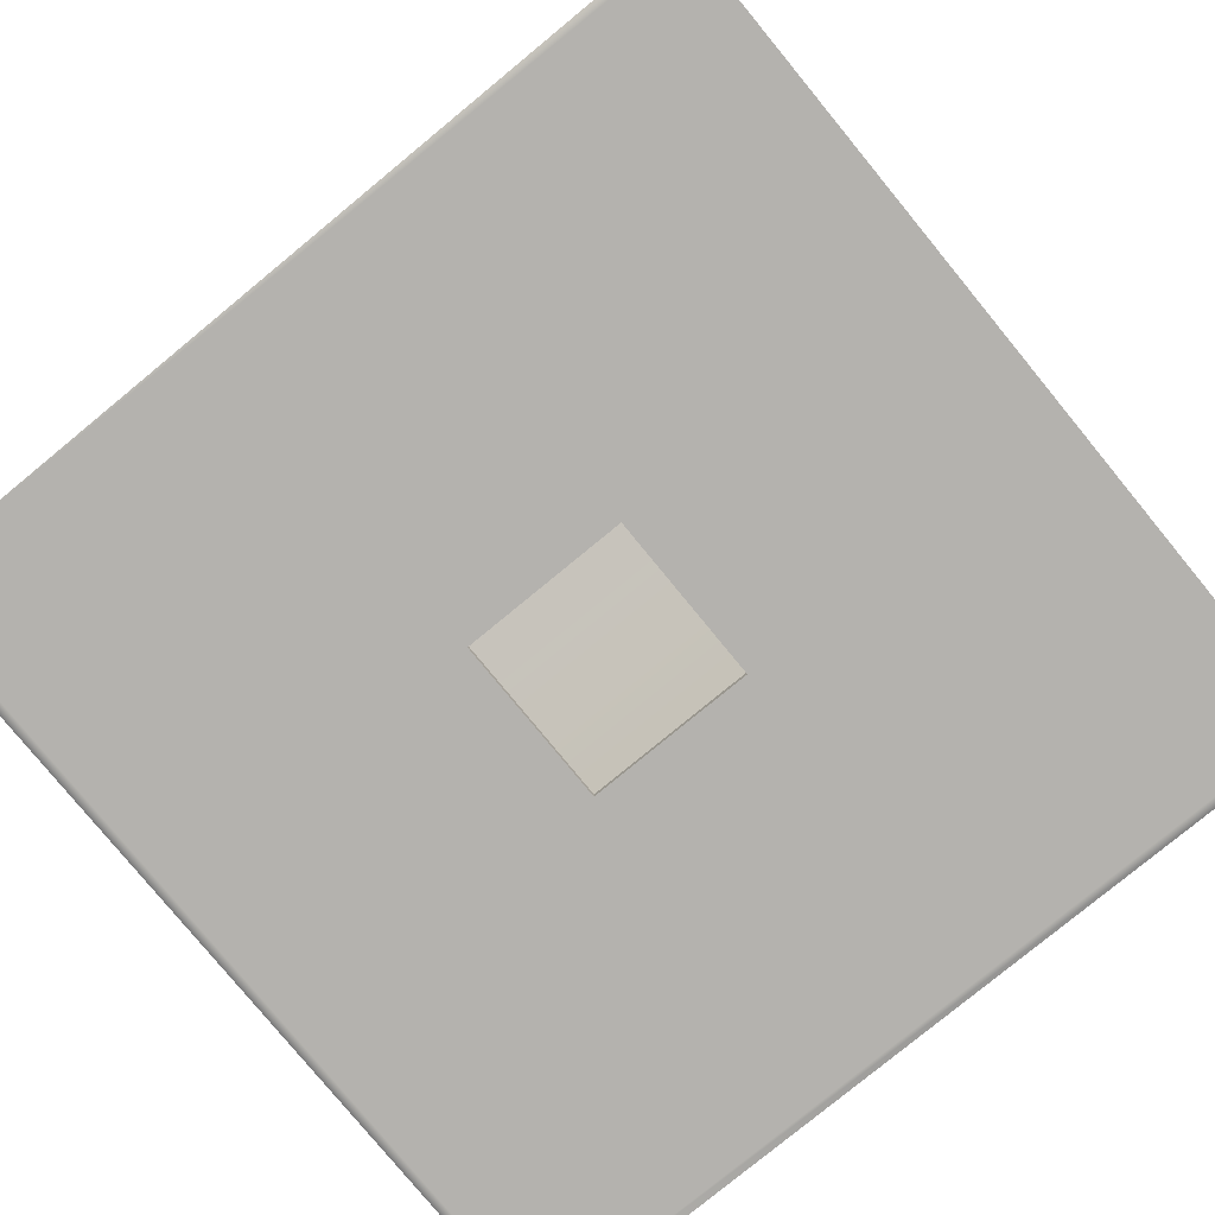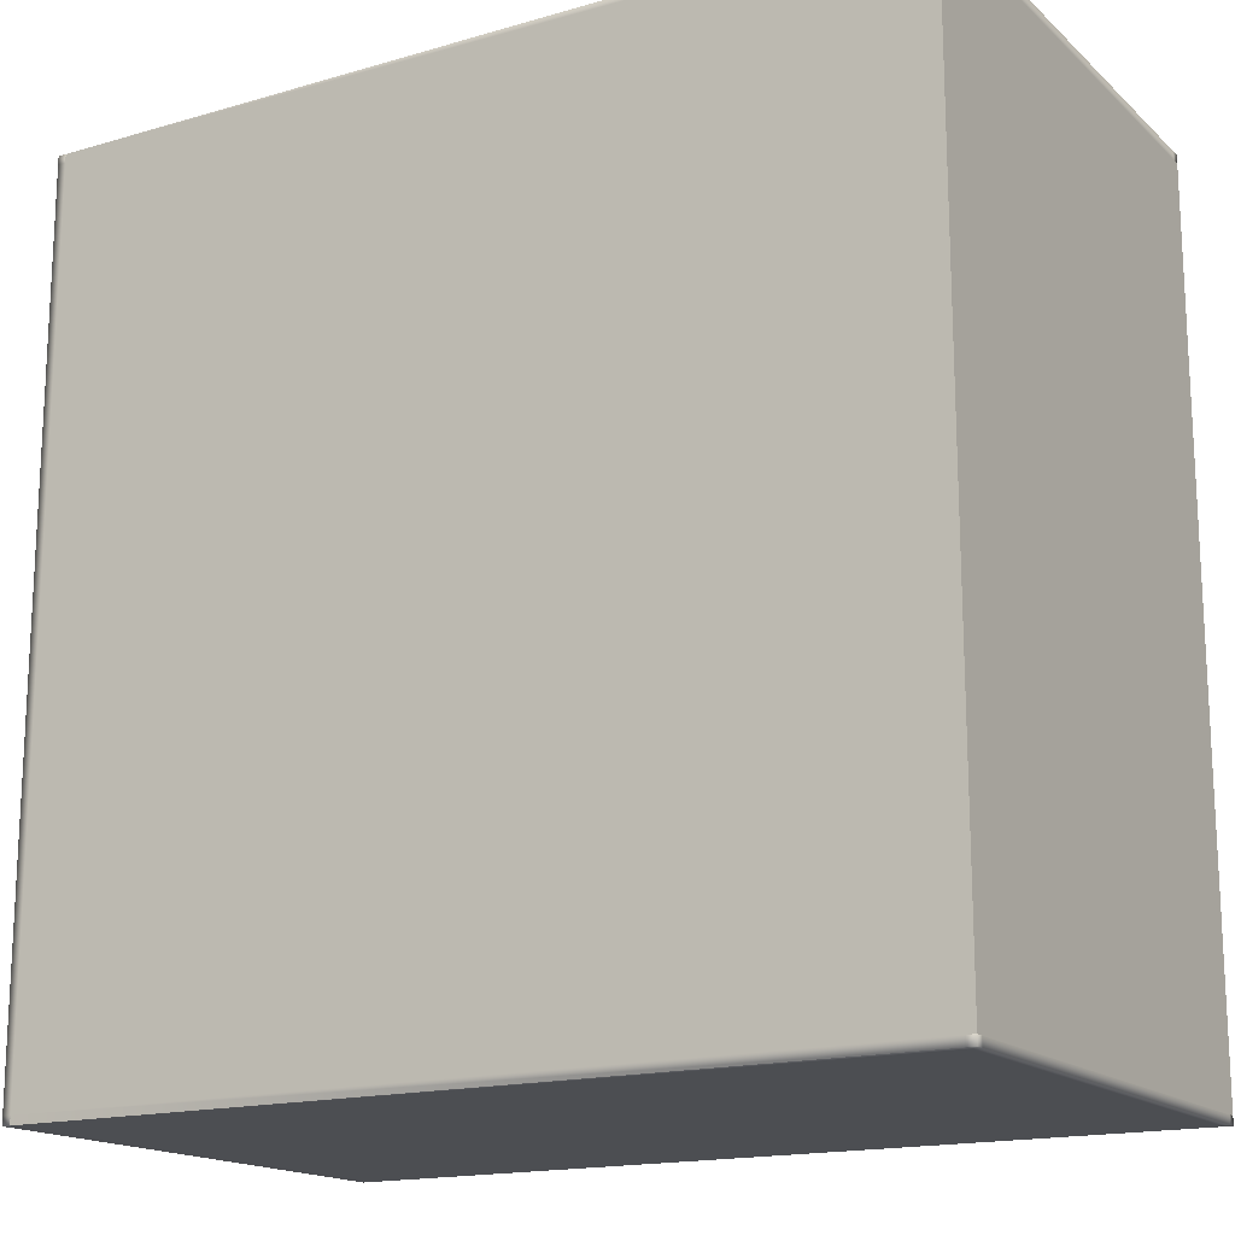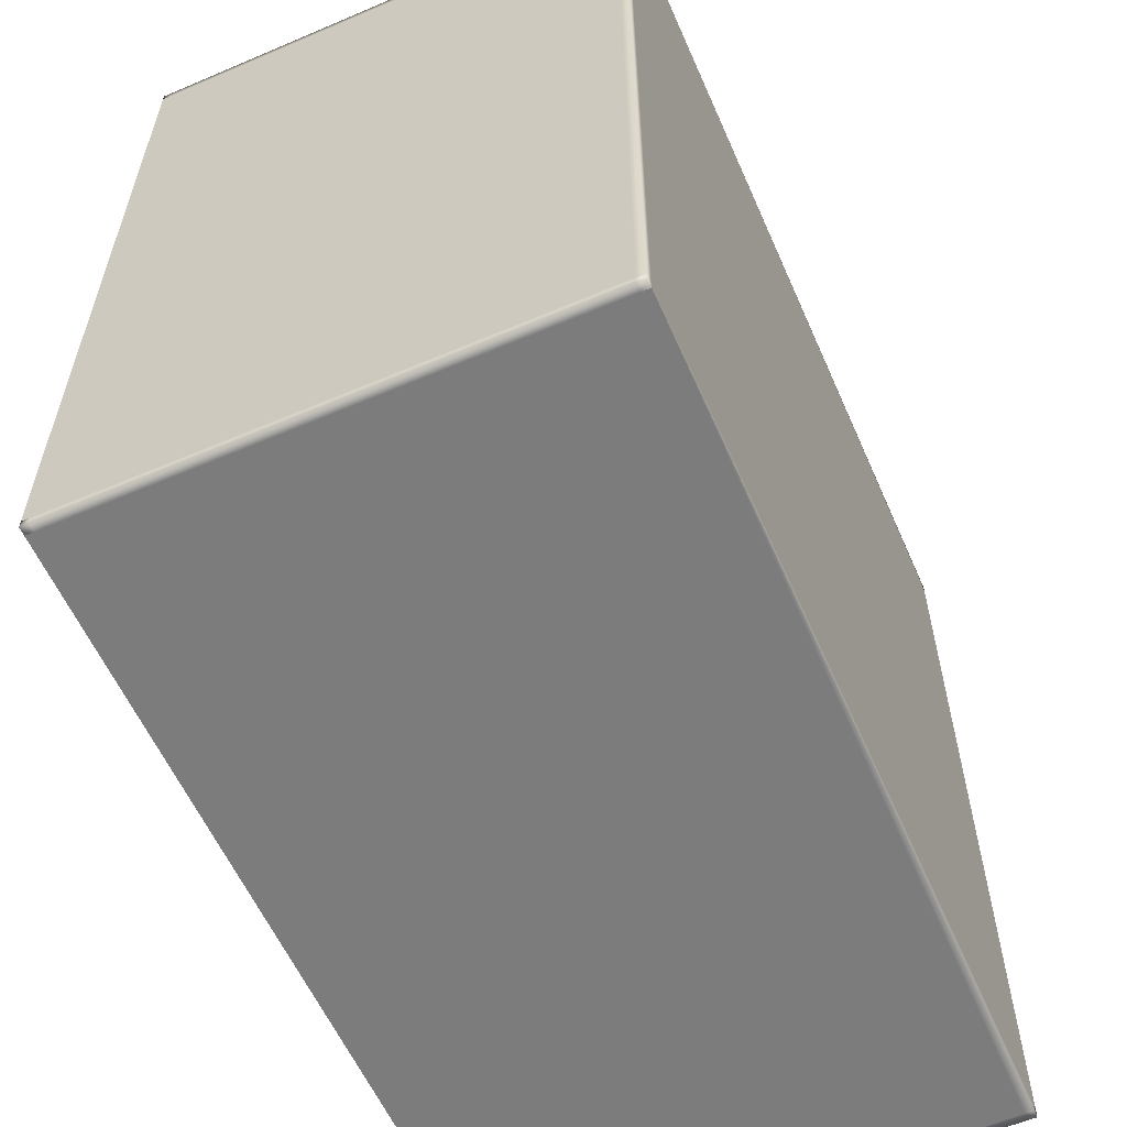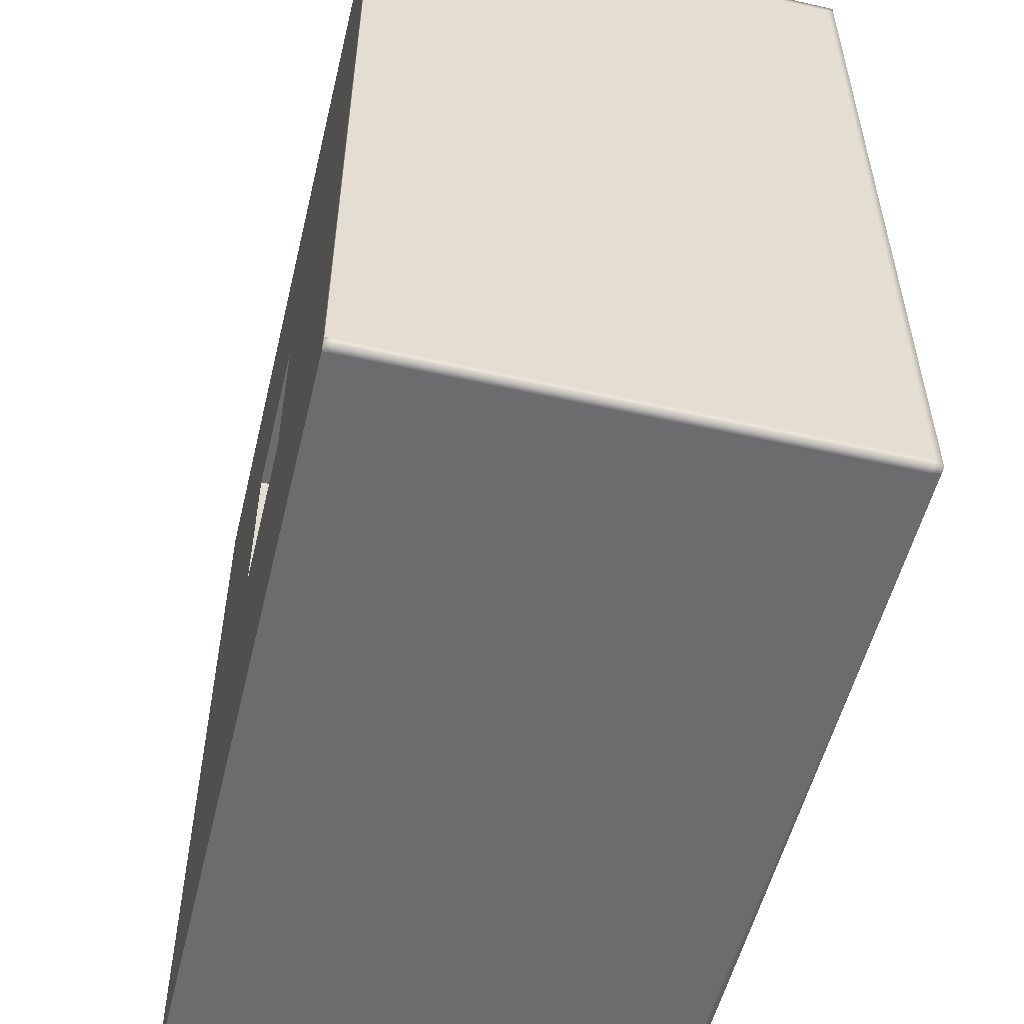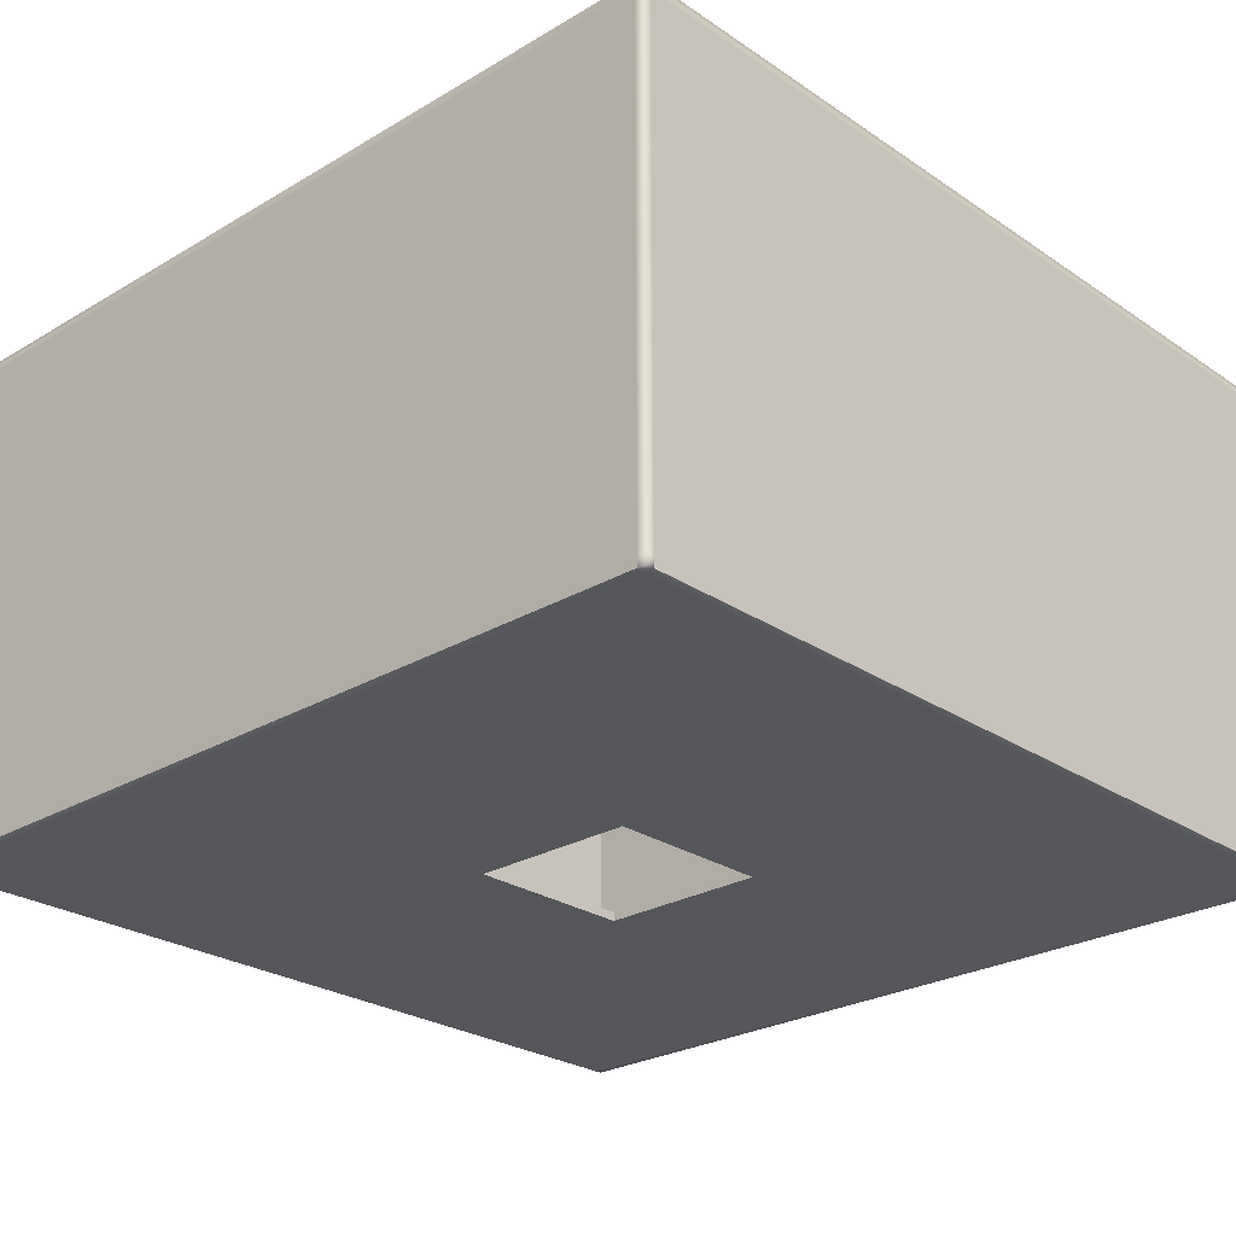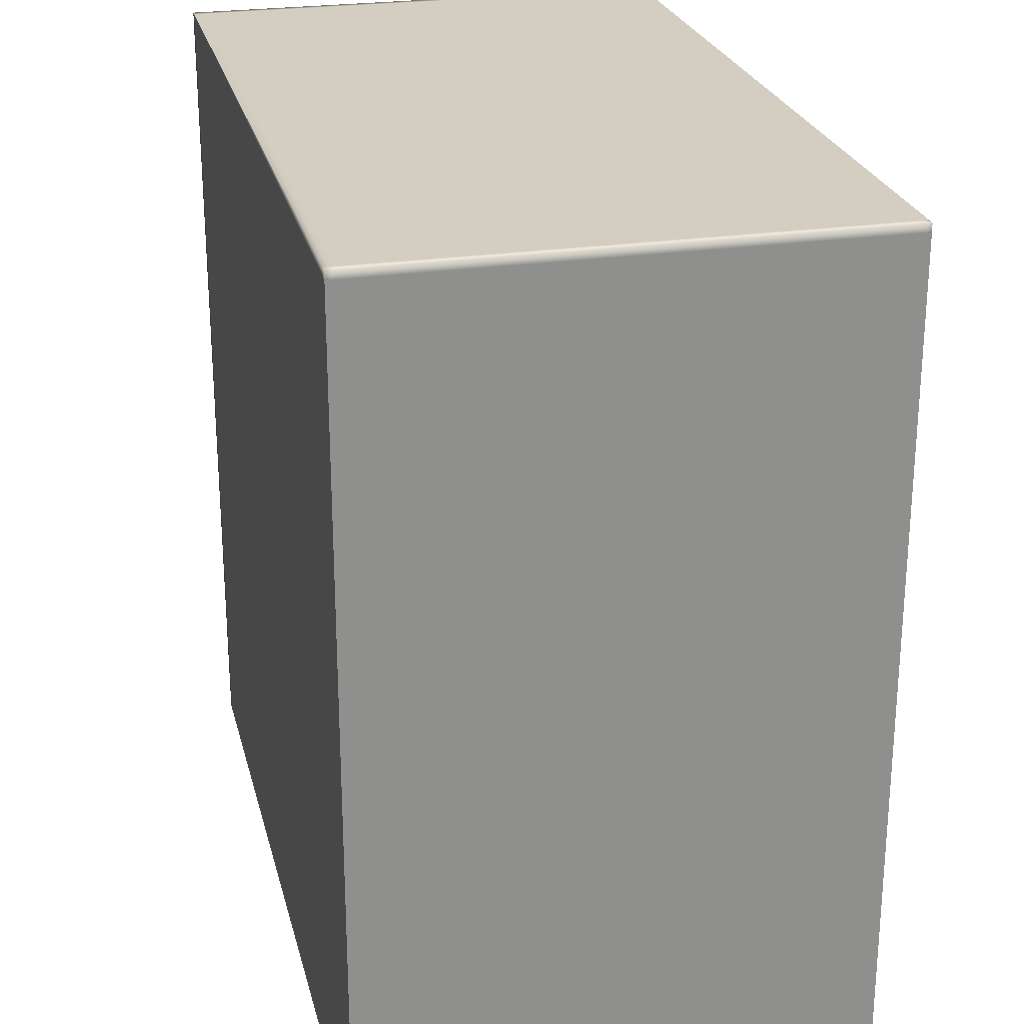
<metadata>
{"format":"obj","ext":"obj","renderer":"f3d","projection":"perspective","resolution":1024,"background":"white","views":[{"elev":-79.7,"azim":-140.6,"up":"+Y"},{"elev":-16.6,"azim":-149.4,"up":"+Z"},{"elev":-58.8,"azim":113.7,"up":"+Z"},{"elev":-53.8,"azim":76.5,"up":"+Z"},{"elev":-25.8,"azim":43.2,"up":"+Y"},{"elev":25.0,"azim":-103.4,"up":"+Z"}]}
</metadata>
<code>
o Cube.021
v -1 0.1 1
v -1 0.1 -1
v -5 0.1 -5
v -5 0.1 5
v 1 0.1 -1
v 1 0.1 1
v 5 0.1 5
v 5 0.1 -5
v -1 -0 1
v -1 0 -1
v 1 0 -1
v 1 -0 1
v -5 0 -5
v -5 -0 5
v 5 0 -5
v 5 -0 5
v 5.1 0.1 5
v 5.1 0.1 -5
v 5.1 0 -5
v 5.1 -0 5
v -5 0.1 5.1
v 5 0.1 5.1
v -5 -1e-06 5.1
v 5 -1e-06 5.1
v 5.1 0.1 5.1
v 5.1 -1e-06 5.1
v -5 0.1 -5.1
v 5 0.1 -5.1
v -5 1e-06 -5.1
v 5 1e-06 -5.1
v 5.1 0.1 -5.1
v 5.1 1e-06 -5.1
v -5.1 0 -5
v -5.1 -0 5
v -5.1 0.1 -5
v -5.1 0.1 5
v -5.1 0.1 -5.1
v -5.1 0.1 5.1
v -5.1 -1e-06 5.1
v -5.1 1e-06 -5.1
v 5 5.9 5
v -5 5.9 -5
v 5 5.9 -5
v -5.1 5.9 5
v -5 5.9 -5.1
v -5.1 5.9 -5
v -5 5.9 5.1
v 5.1 5.9 5
v 5.1 5.9 -5
v 5 5.9 5.1
v 5.1 5.9 5.1
v 5 5.9 -5.1
v 5.1 5.9 -5.1
v -5.1 5.9 -5.1
v -5.1 5.9 5.1
v -5 6 5
v 5 6 5
v -5 6 -5
v 5 6 -5
v -5.1 6 5
v -5 6 -5.1
v -5.1 6 -5
v -5 6 5.1
v 5.1 6 5
v 5.1 6 -5
v 5 6 5.1
v 5.1 6 5.1
v 5 6 -5.1
v 5.1 6 -5.1
v -5.1 6 -5.1
v -5.1 6 5.1
v -5 5.9 5
f 2 3 4
f 6 7 8
f 1 9 10
f 5 11 12
f 14 34 33
f 18 19 32
f 27 45 52
f 1 4 7
f 5 8 3
f 6 12 9
f 2 10 11
f 9 14 13
f 11 15 16
f 10 13 15
f 12 16 14
f 17 20 19
f 23 39 34
f 36 44 46
f 15 19 20
f 21 23 24
f 24 26 25
f 17 25 26
f 20 26 24
f 18 49 48
f 16 24 23
f 28 30 29
f 28 31 32
f 15 30 32
f 28 52 53
f 21 47 55
f 13 29 30
f 35 33 34
f 35 37 40
f 34 39 38
f 29 40 37
f 37 54 45
f 21 38 39
f 17 48 51
f 13 33 40
f 49 65 64
f 45 61 68
f 54 70 61
f 48 64 67
f 55 71 60
f 46 62 70
f 35 46 54
f 25 51 50
f 8 43 42
f 7 41 43
f 31 53 49
f 38 55 44
f 22 50 47
f 57 64 65
f 57 66 67
f 56 63 66
f 58 62 60
f 59 68 61
f 65 69 68
f 61 70 62
f 56 60 71
f 47 63 71
f 52 68 69
f 53 69 65
f 50 66 63
f 44 60 62
f 51 67 66
f 4 72 41
f 59 58 56
f 3 42 72
f 41 72 42
f 1 2 4
f 5 6 8
f 2 1 10
f 6 5 12
f 13 14 33
f 31 18 32
f 28 27 52
f 6 1 7
f 2 5 3
f 1 6 9
f 5 2 11
f 10 9 13
f 12 11 16
f 11 10 15
f 9 12 14
f 18 17 19
f 14 23 34
f 35 36 46
f 16 15 20
f 22 21 24
f 22 24 25
f 20 17 26
f 16 20 24
f 17 18 48
f 14 16 23
f 27 28 29
f 30 28 32
f 19 15 32
f 31 28 53
f 38 21 55
f 15 13 30
f 36 35 34
f 33 35 40
f 36 34 38
f 27 29 37
f 27 37 45
f 23 21 39
f 25 17 51
f 29 13 40
f 48 49 64
f 52 45 68
f 45 54 61
f 51 48 67
f 44 55 60
f 54 46 70
f 37 35 54
f 22 25 50
f 3 8 42
f 8 7 43
f 18 31 49
f 36 38 44
f 21 22 47
f 59 57 65
f 64 57 67
f 57 56 66
f 56 58 60
f 58 59 61
f 59 65 68
f 58 61 62
f 63 56 71
f 55 47 71
f 53 52 69
f 49 53 65
f 47 50 63
f 46 44 62
f 50 51 66
f 7 4 41
f 57 59 56
f 4 3 72
f 43 41 42

</code>
